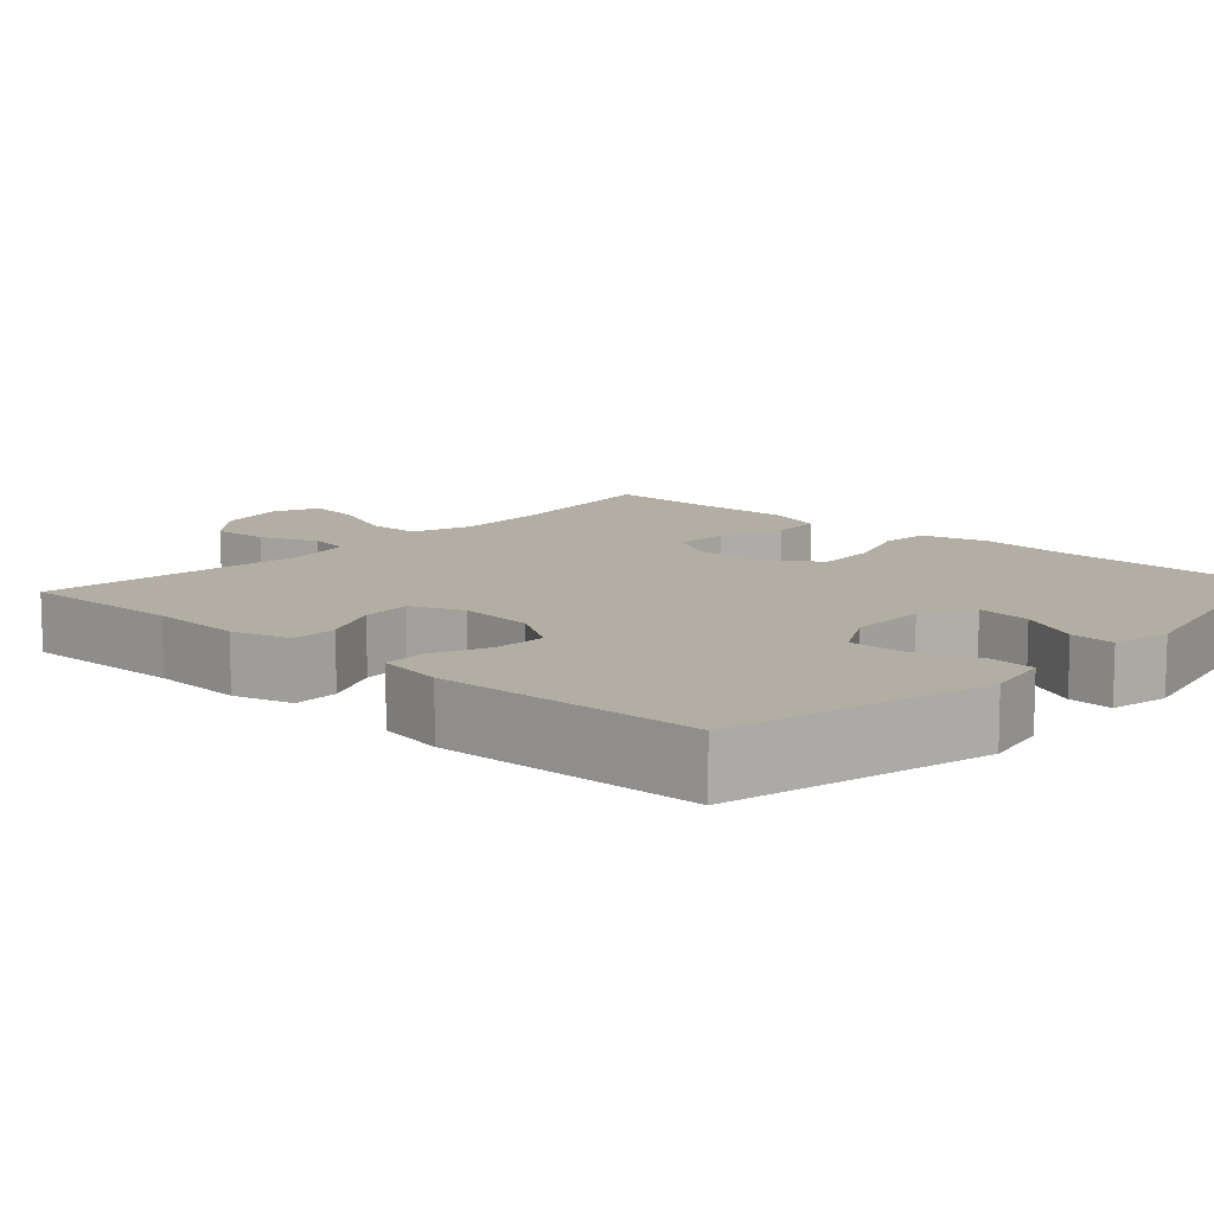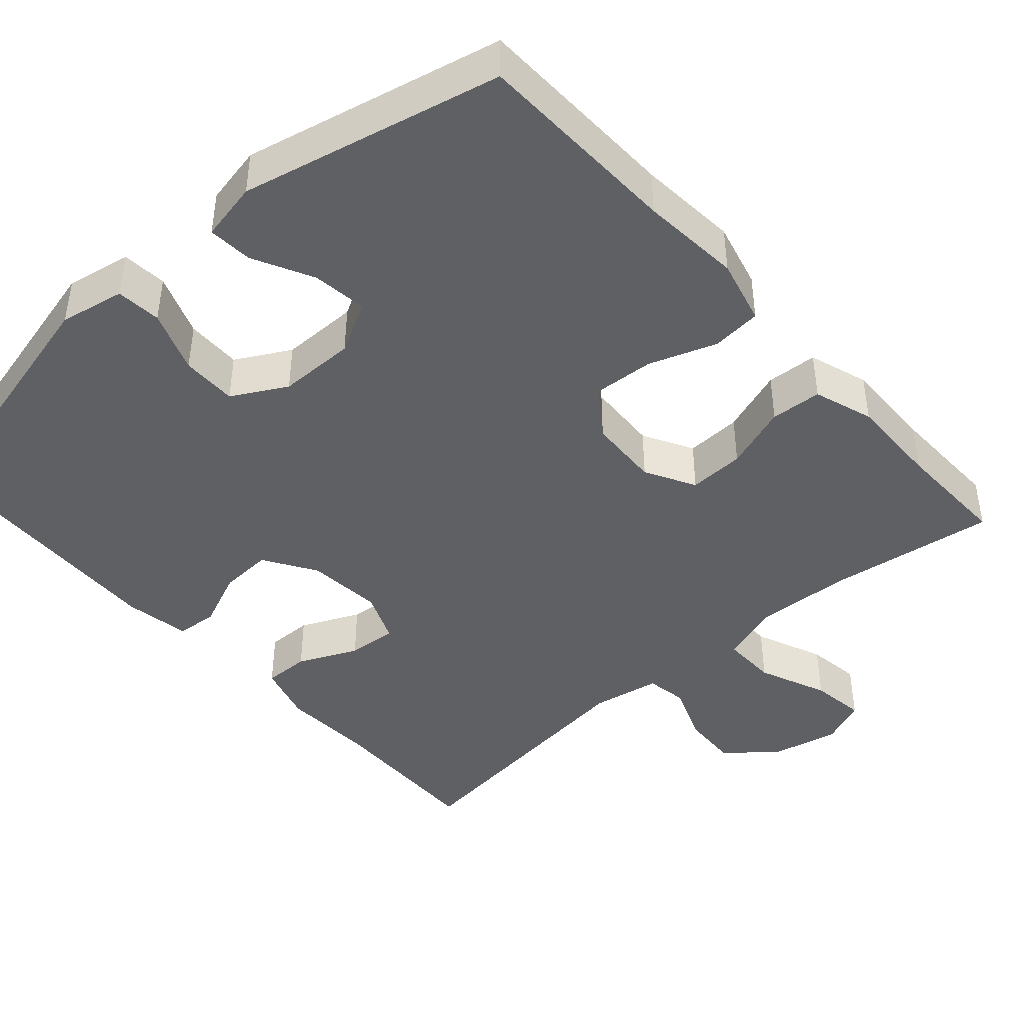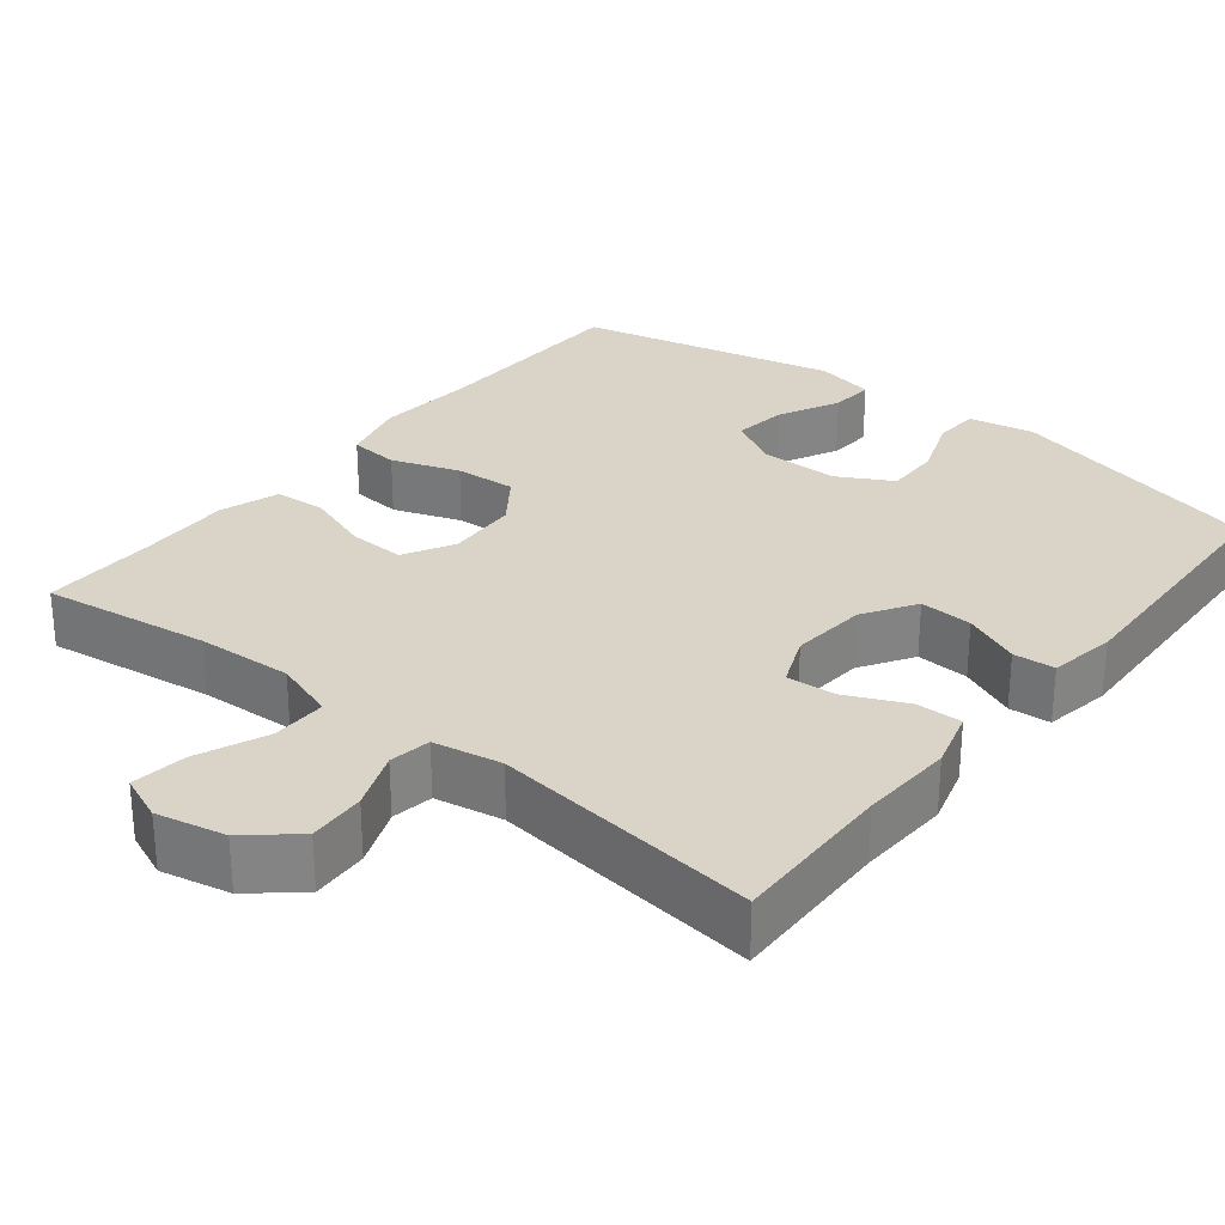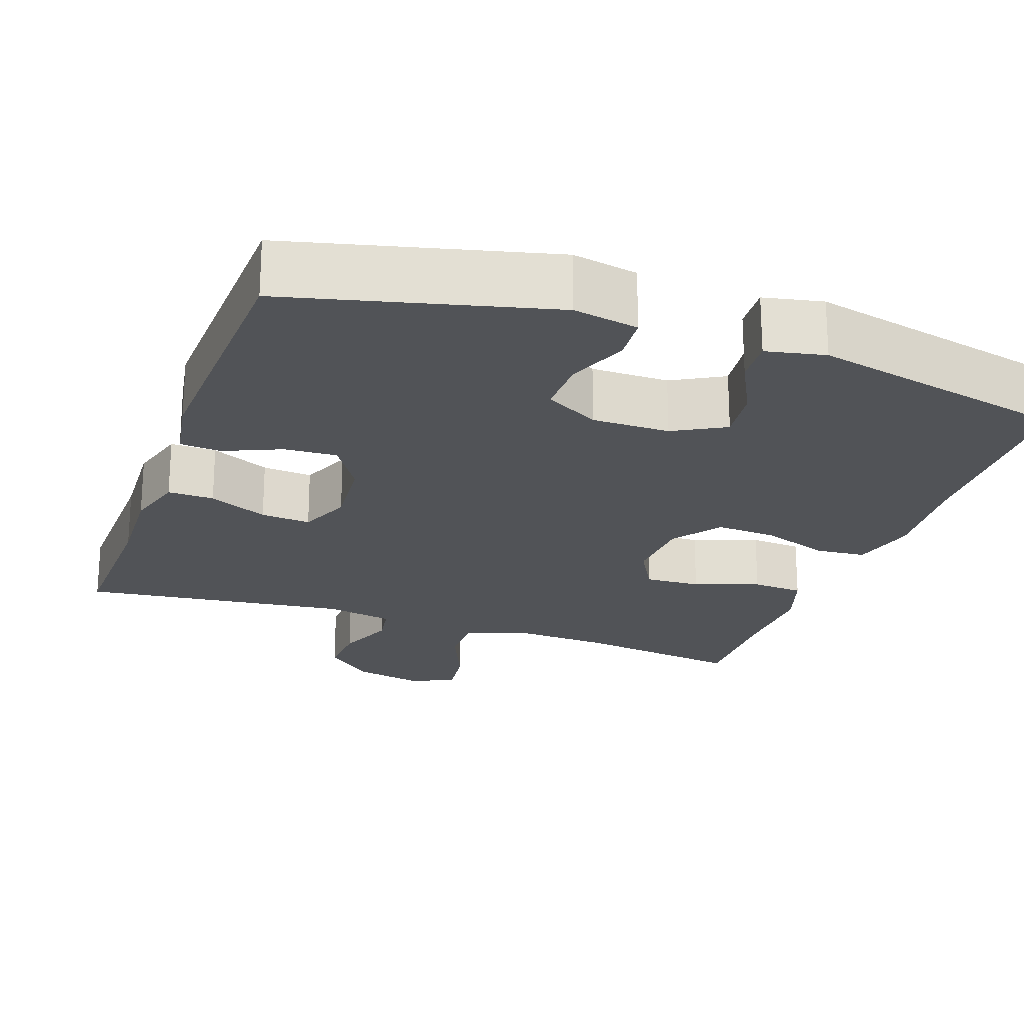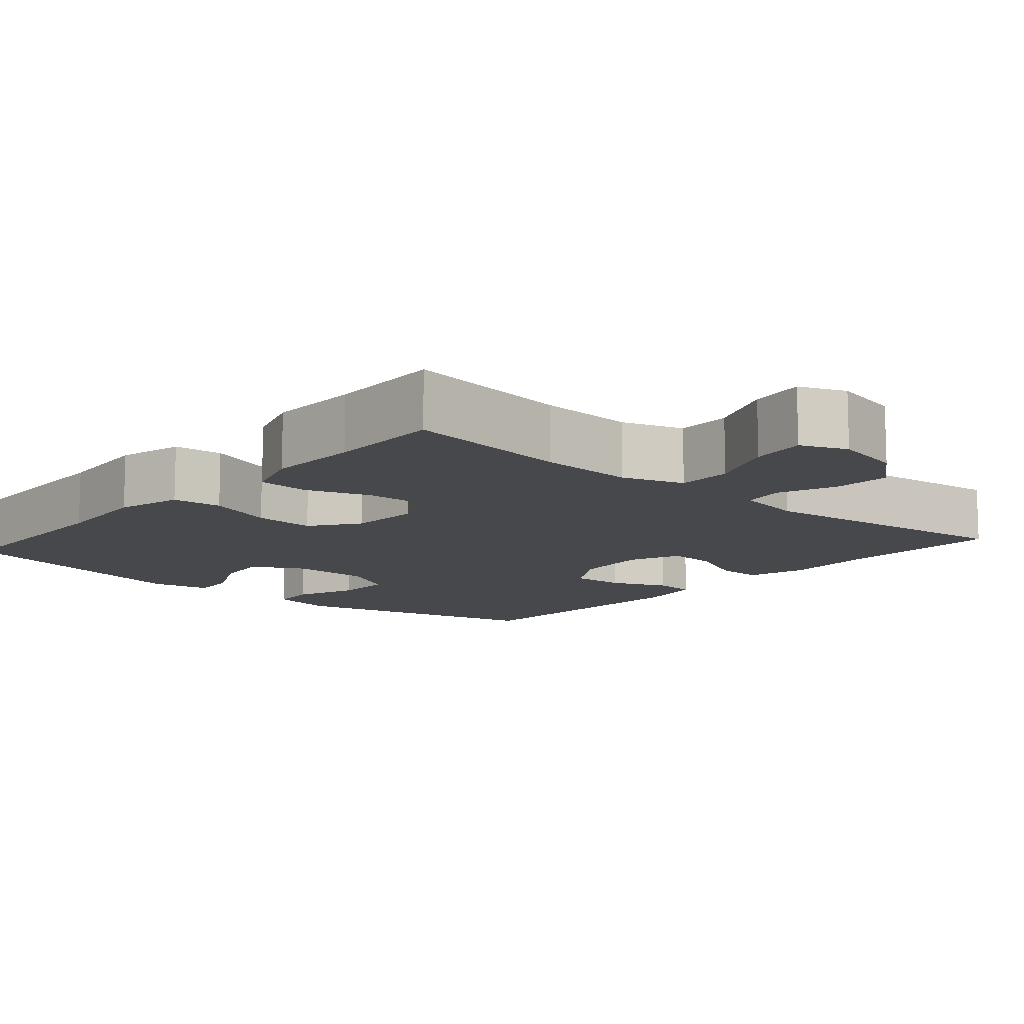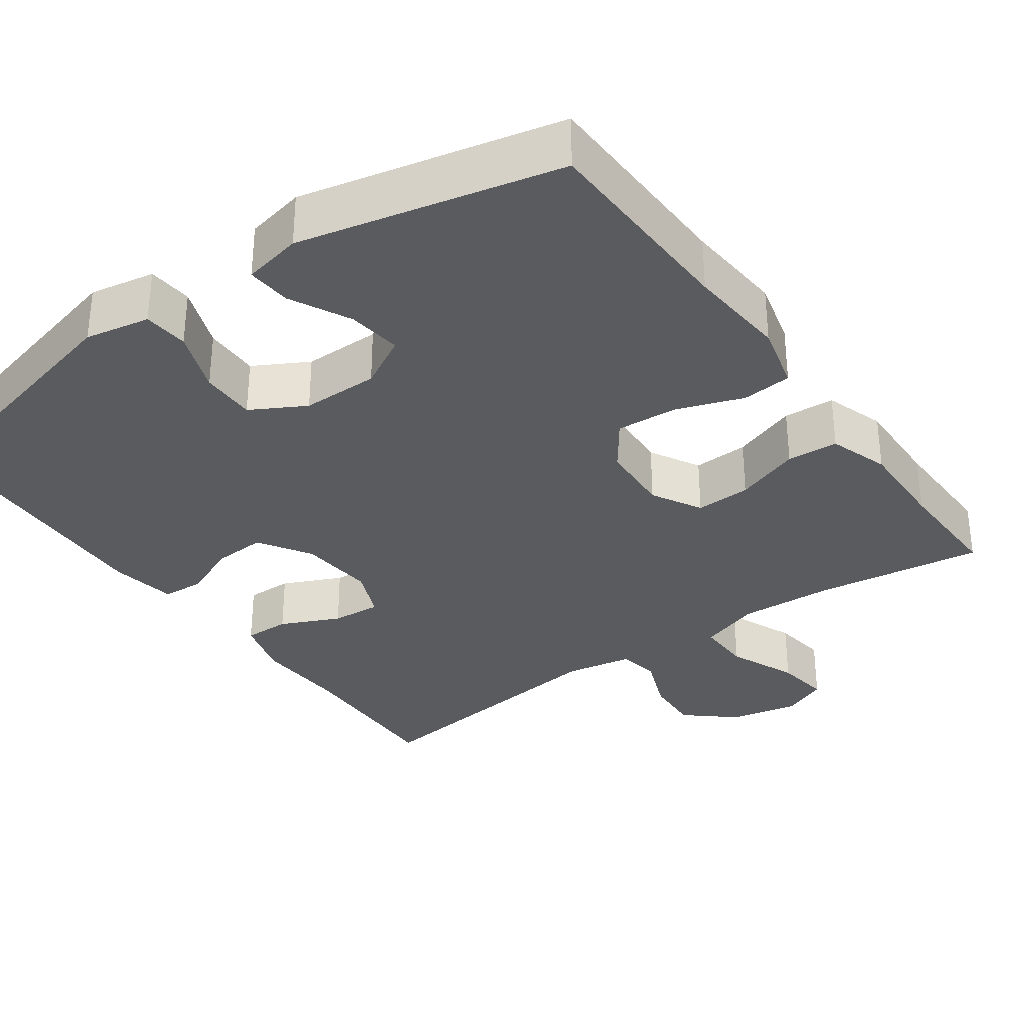
<metadata>
{"format":"obj","ext":"obj","renderer":"f3d","projection":"perspective","resolution":1024,"background":"white","views":[{"elev":11.0,"azim":132.4,"up":"+Y"},{"elev":-43.2,"azim":-138.5,"up":"+Y"},{"elev":28.8,"azim":38.5,"up":"+Y"},{"elev":-22.2,"azim":160.5,"up":"+Y"},{"elev":-11.4,"azim":-41.2,"up":"+Y"},{"elev":-32.9,"azim":-144.5,"up":"+Y"}]}
</metadata>
<code>
v 0.5 0.07 0.5
v 0.495 0.07 0.287
v 0.501 0.07 0.166
v 0.479 0.07 0.089
v 0.419 0.07 0.09
v 0.342 0.07 0.125
v 0.277 0.07 0.13
v 0.249 0.07 0.063
v 0.258 0.07 -0.036
v 0.301 0.07 -0.104
v 0.37 0.07 -0.1
v 0.444 0.07 -0.068
v 0.498 0.07 -0.072
v 0.513 0.07 -0.158
v 0.5 0.07 -0.5
v 0.161 0.07 -0.584
v 0.076 0.07 -0.568
v 0.071 0.07 -0.509
v 0.102 0.07 -0.427
v 0.103 0.07 -0.354
v 0.032 0.07 -0.315
v -0.069 0.07 -0.315
v -0.136 0.07 -0.352
v -0.127 0.07 -0.423
v -0.087 0.07 -0.502
v -0.083 0.07 -0.56
v -0.16 0.07 -0.576
v -0.5 0.07 -0.5
v -0.507 0.07 -0.229
v -0.518 0.07 -0.098
v -0.496 0.07 -0.012
v -0.431 0.07 -0.006
v -0.343 0.07 -0.037
v -0.263 0.07 -0.042
v -0.218 0.07 0.021
v -0.213 0.07 0.115
v -0.249 0.07 0.18
v -0.322 0.07 0.177
v -0.407 0.07 0.147
v -0.474 0.07 0.151
v -0.5 0.07 0.229
v -0.497 0.07 0.35
v -0.5 0.07 0.5
v -0.281 0.07 0.47
v -0.156 0.07 0.464
v -0.076 0.07 0.491
v -0.077 0.07 0.563
v -0.115 0.07 0.653
v -0.125 0.07 0.725
v -0.065 0.07 0.75
v 0.025 0.07 0.731
v 0.088 0.07 0.677
v 0.084 0.07 0.603
v 0.054 0.07 0.527
v 0.063 0.07 0.473
v 0.152 0.07 0.457
v 0.5 0 0.5
v 0.495 0 0.287
v 0.501 0 0.166
v 0.479 0 0.089
v 0.419 0 0.09
v 0.342 0 0.125
v 0.277 0 0.13
v 0.249 0 0.063
v 0.258 0 -0.036
v 0.301 0 -0.104
v 0.37 0 -0.1
v 0.444 0 -0.068
v 0.498 0 -0.072
v 0.513 0 -0.158
v 0.5 0 -0.5
v 0.161 0 -0.584
v 0.076 0 -0.568
v 0.071 0 -0.509
v 0.102 0 -0.427
v 0.103 0 -0.354
v 0.032 0 -0.315
v -0.069 0 -0.315
v -0.136 0 -0.352
v -0.127 0 -0.423
v -0.087 0 -0.502
v -0.083 0 -0.56
v -0.16 0 -0.576
v -0.5 0 -0.5
v -0.507 0 -0.229
v -0.518 0 -0.098
v -0.496 0 -0.012
v -0.431 0 -0.006
v -0.343 0 -0.037
v -0.263 0 -0.042
v -0.218 0 0.021
v -0.213 0 0.115
v -0.249 0 0.18
v -0.322 0 0.177
v -0.407 0 0.147
v -0.474 0 0.151
v -0.5 0 0.229
v -0.497 0 0.35
v -0.5 0 0.5
v -0.281 0 0.47
v -0.156 0 0.464
v -0.076 0 0.491
v -0.077 0 0.563
v -0.115 0 0.653
v -0.125 0 0.725
v -0.065 0 0.75
v 0.025 0 0.731
v 0.088 0 0.677
v 0.084 0 0.603
v 0.054 0 0.527
v 0.063 0 0.473
v 0.152 0 0.457
f 51 52 53 54
f 49 50 51 54
f 47 48 49 54
f 46 47 54 55
f 45 46 55 56
f 42 43 44
f 42 44 45
f 41 42 45 56
f 38 39 40 41
f 37 38 41 56
f 30 31 32 33
f 29 30 33 34
f 28 29 34
f 27 28 34 35
f 24 25 26 27
f 23 24 27 35
f 16 17 18 19
f 16 19 20
f 15 16 20
f 14 15 20 21
f 11 12 13 14
f 10 11 14 21
f 3 4 5 6
f 2 3 6 7
f 1 2 7
f 36 37 56 1
f 22 23 35 36
f 9 10 21 22
f 8 9 22 36
f 7 8 36
f 1 7 36
f 110 109 108 107
f 110 107 106 105
f 110 105 104 103
f 111 110 103 102
f 112 111 102 101
f 100 99 98
f 101 100 98
f 112 101 98 97
f 97 96 95 94
f 112 97 94 93
f 89 88 87 86
f 90 89 86 85
f 90 85 84
f 91 90 84 83
f 83 82 81 80
f 91 83 80 79
f 75 74 73 72
f 76 75 72
f 76 72 71
f 77 76 71 70
f 70 69 68 67
f 77 70 67 66
f 62 61 60 59
f 63 62 59 58
f 63 58 57
f 57 112 93 92
f 92 91 79 78
f 78 77 66 65
f 92 78 65 64
f 92 64 63
f 92 63 57
f 1 57 58 2
f 2 58 59 3
f 3 59 60 4
f 4 60 61 5
f 5 61 62 6
f 6 62 63 7
f 7 63 64 8
f 8 64 65 9
f 9 65 66 10
f 10 66 67 11
f 11 67 68 12
f 12 68 69 13
f 13 69 70 14
f 14 70 71 15
f 15 71 72 16
f 16 72 73 17
f 17 73 74 18
f 18 74 75 19
f 19 75 76 20
f 20 76 77 21
f 21 77 78 22
f 22 78 79 23
f 23 79 80 24
f 24 80 81 25
f 25 81 82 26
f 26 82 83 27
f 27 83 84 28
f 28 84 85 29
f 29 85 86 30
f 30 86 87 31
f 31 87 88 32
f 32 88 89 33
f 33 89 90 34
f 34 90 91 35
f 35 91 92 36
f 36 92 93 37
f 37 93 94 38
f 38 94 95 39
f 39 95 96 40
f 40 96 97 41
f 41 97 98 42
f 42 98 99 43
f 43 99 100 44
f 44 100 101 45
f 45 101 102 46
f 46 102 103 47
f 47 103 104 48
f 48 104 105 49
f 49 105 106 50
f 50 106 107 51
f 51 107 108 52
f 52 108 109 53
f 53 109 110 54
f 54 110 111 55
f 55 111 112 56
f 56 112 57 1

</code>
